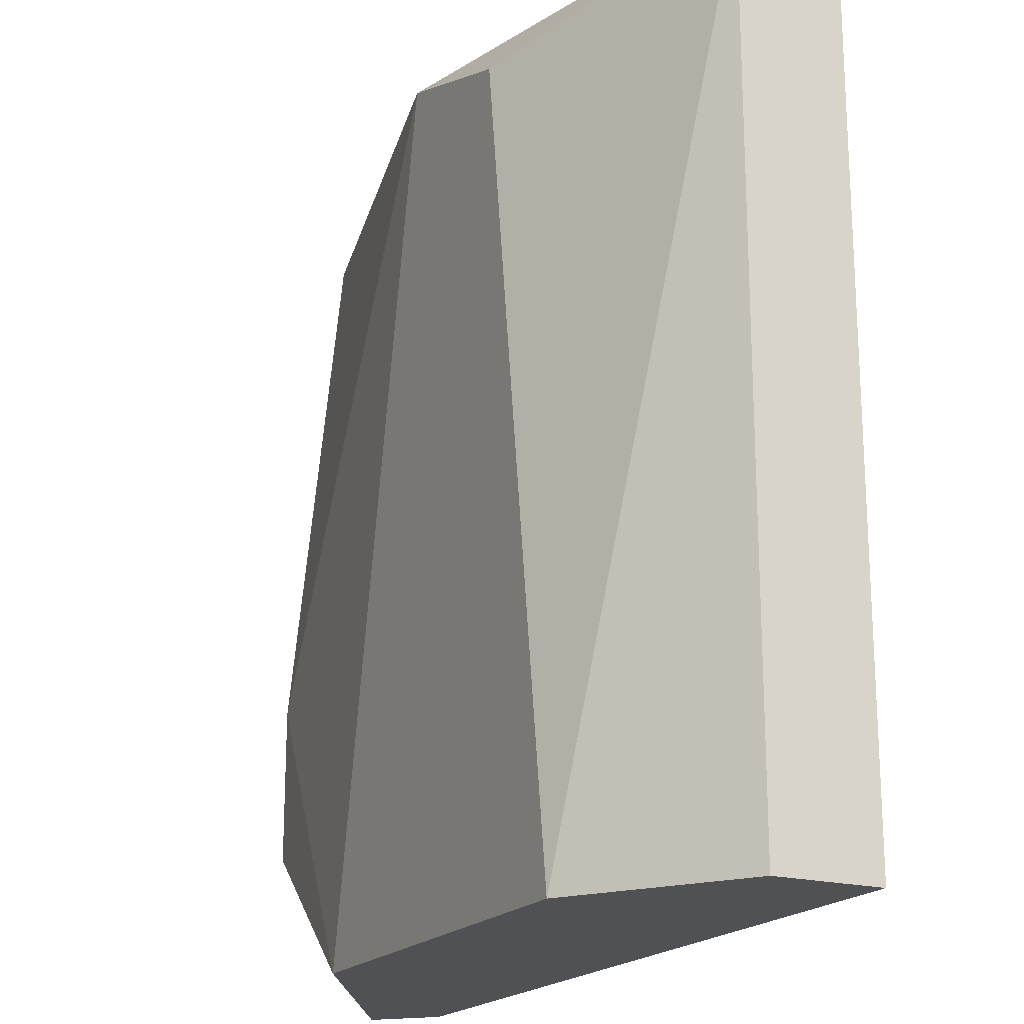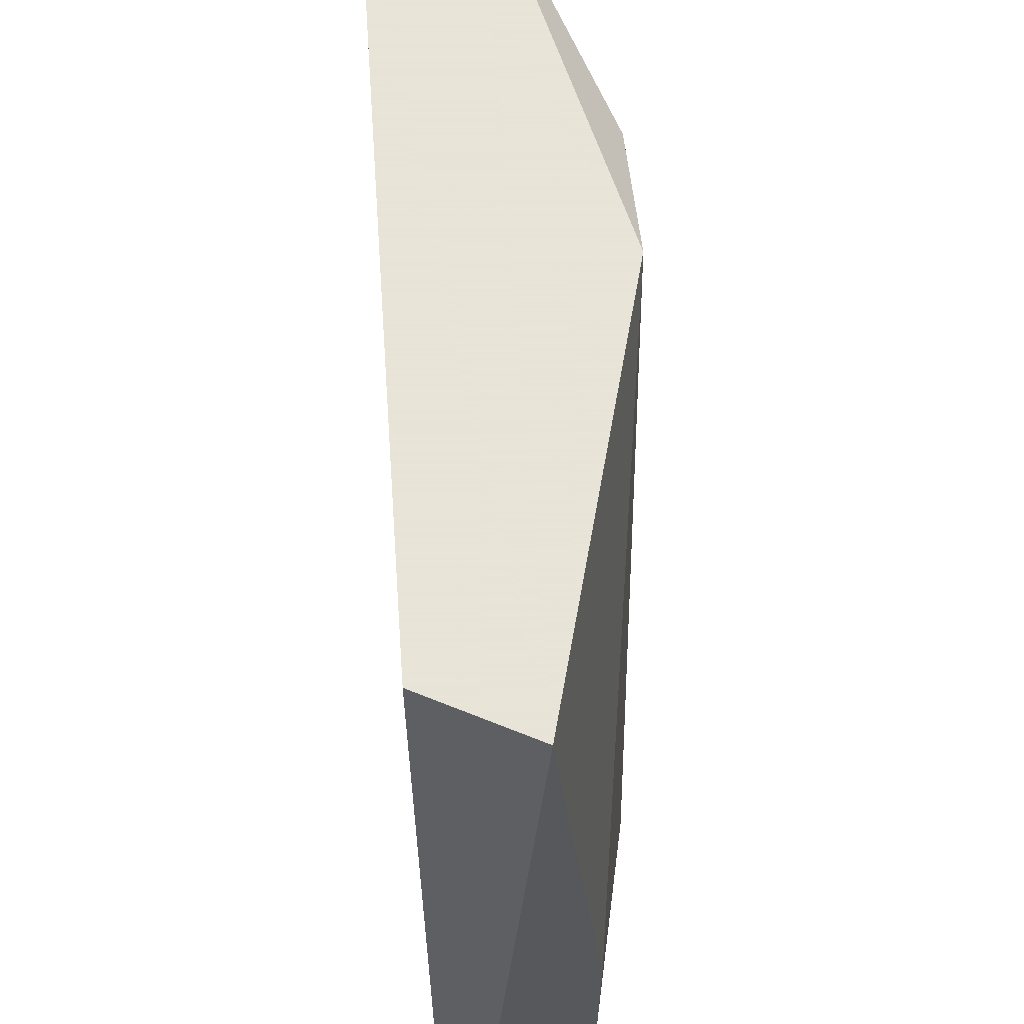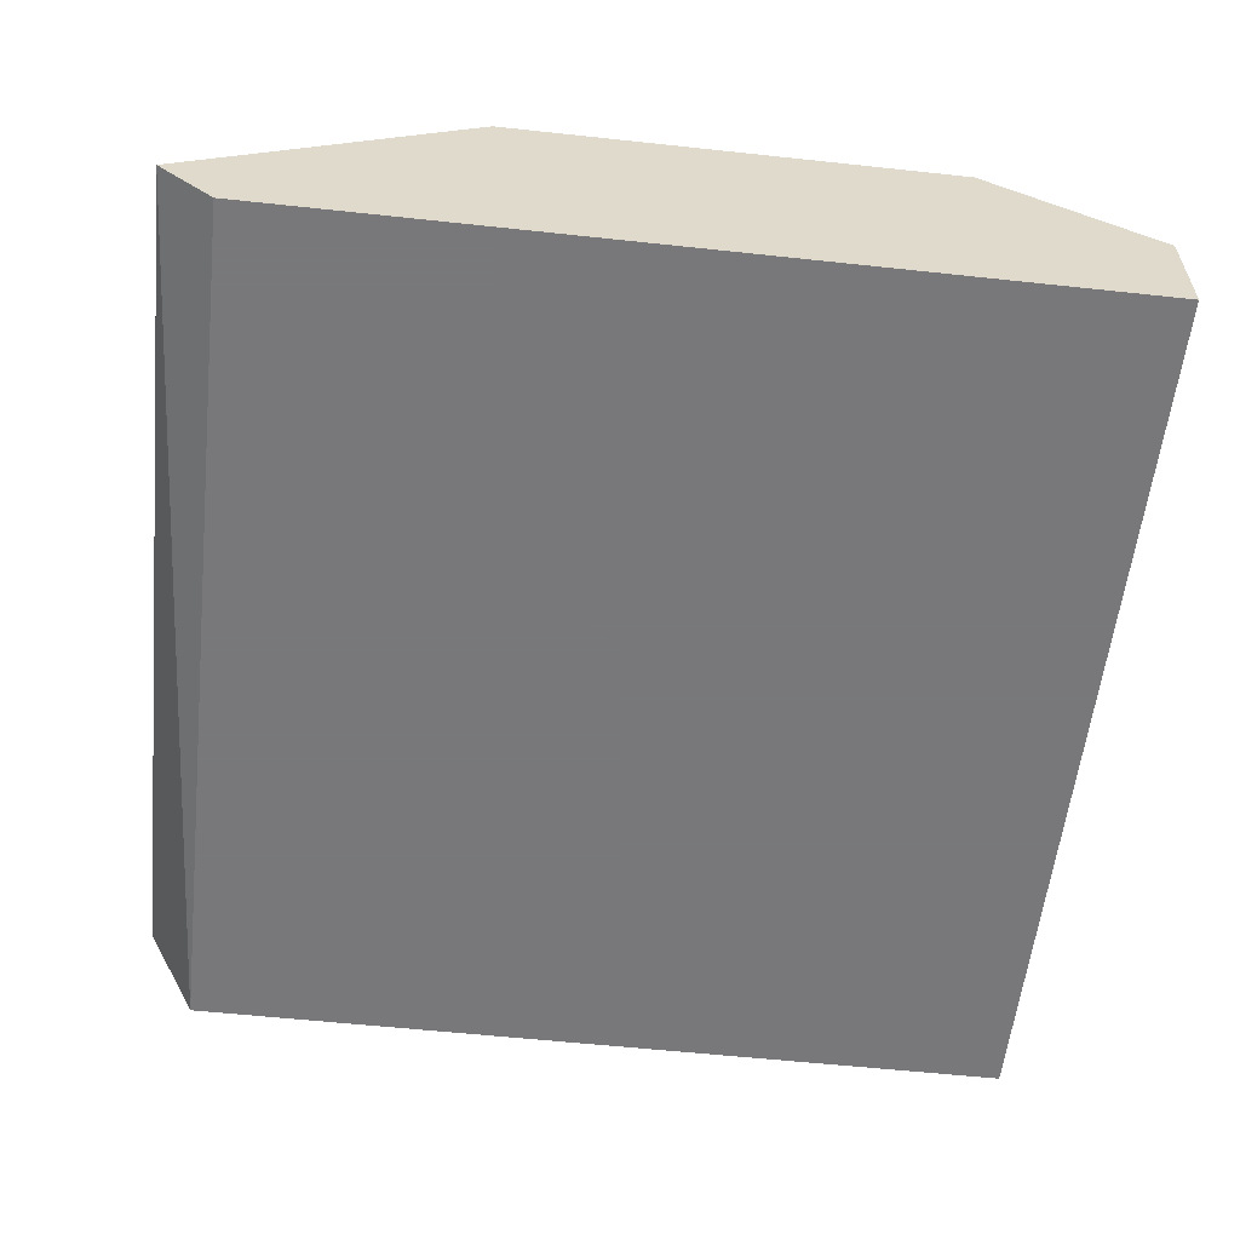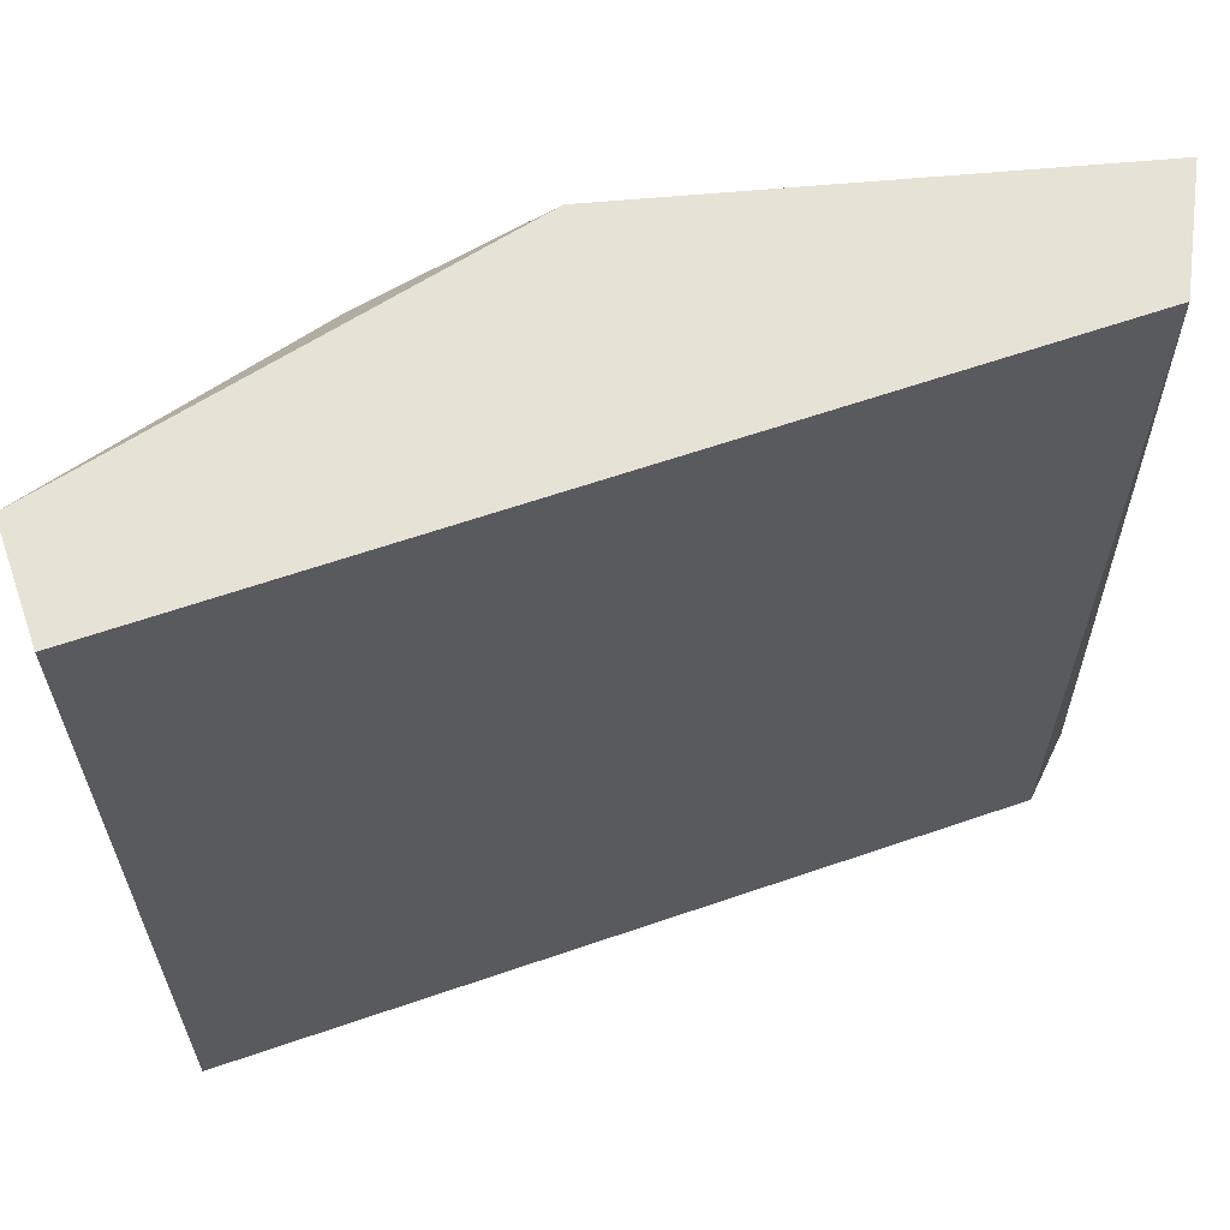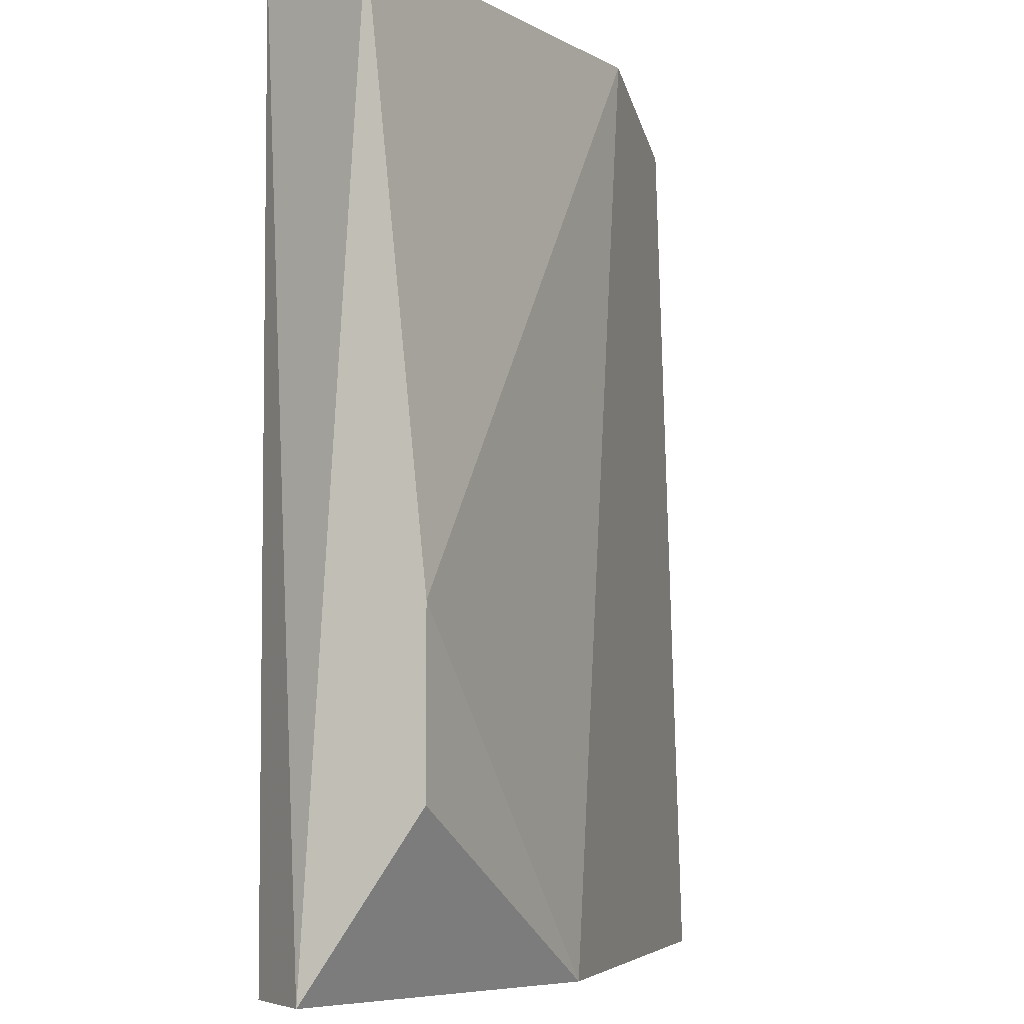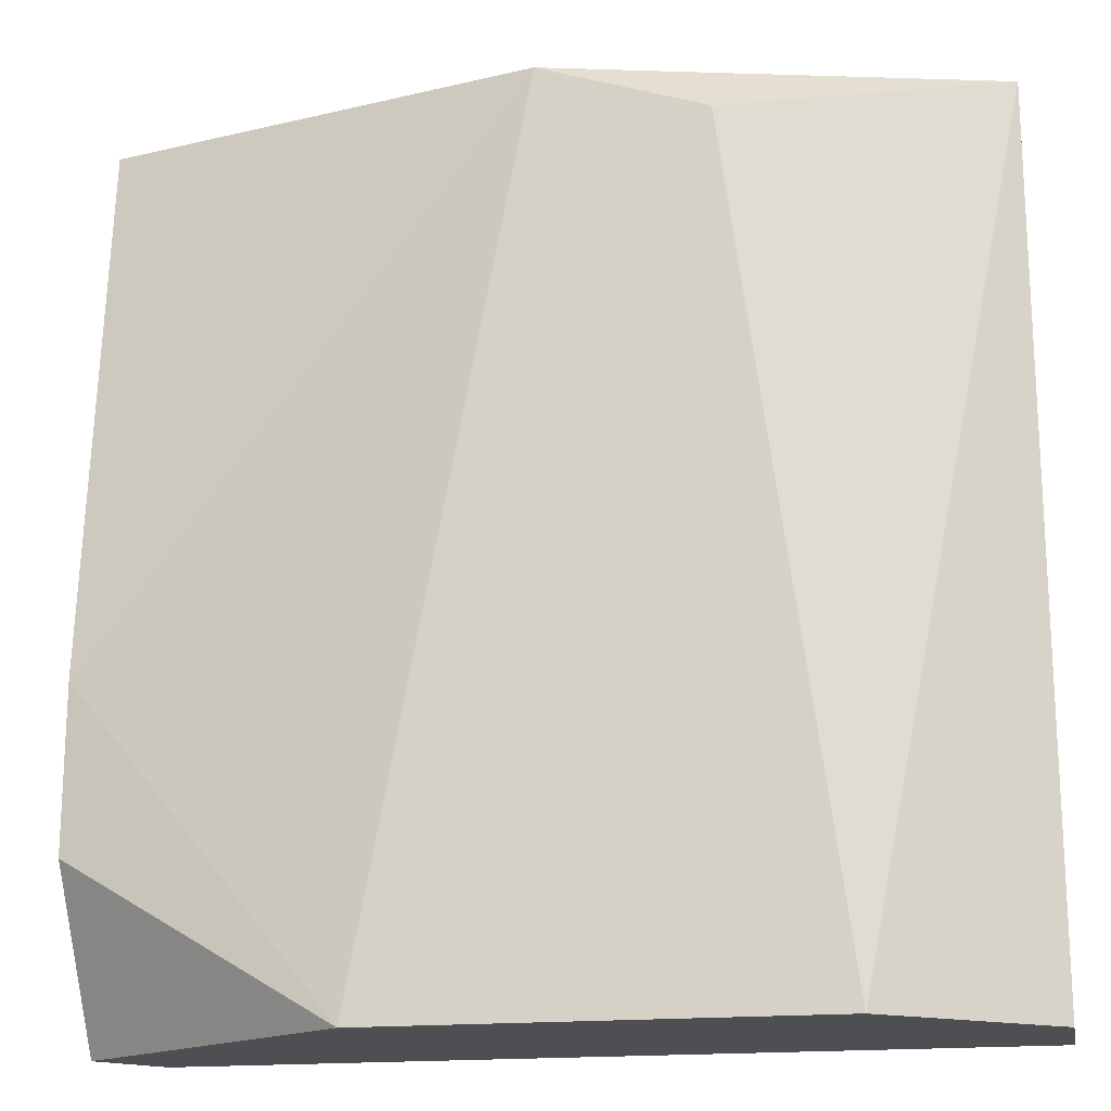
<metadata>
{"format":"obj","ext":"obj","renderer":"f3d","projection":"perspective","resolution":1024,"background":"white","views":[{"elev":-19.5,"azim":62.7,"up":"+Y"},{"elev":61.4,"azim":-94.0,"up":"+Y"},{"elev":-57.6,"azim":-6.4,"up":"+Z"},{"elev":63.3,"azim":160.8,"up":"+Y"},{"elev":-5.0,"azim":-73.9,"up":"+Y"},{"elev":-18.1,"azim":10.6,"up":"+Y"}]}
</metadata>
<code>
v 0.03555 0.01545 -0.03629
v 0.03555 0.01054 -0.03629
v 0.03555 0.03182 -0.03793
v 0.03555 0.005629 -0.03957
v 0.03719 0.03182 -0.0412
v 0.03719 0.005629 -0.0412
v 0.04374 0.005629 -0.03465
v 0.06174 0.03182 -0.0412
v 0.06174 0.03182 -0.03793
v 0.06174 0.005629 -0.0412
v 0.06174 0.005629 -0.03793
v 0.05683 0.005629 -0.03465
v 0.05355 0.03018 -0.03465
v 0.04865 0.03182 -0.03465
f 1 4 2
f 4 6 11
f 8 6 5
f 6 4 5
f 4 11 7
f 8 5 3
f 5 4 3
f 11 6 10
f 8 11 10
f 6 8 10
f 13 7 12
f 7 11 12
f 11 8 9
f 8 3 9
f 13 12 9
f 12 11 9
f 3 4 1
f 3 1 14
f 7 13 14
f 13 9 14
f 9 3 14
f 1 7 14
f 4 7 2
f 7 1 2

</code>
